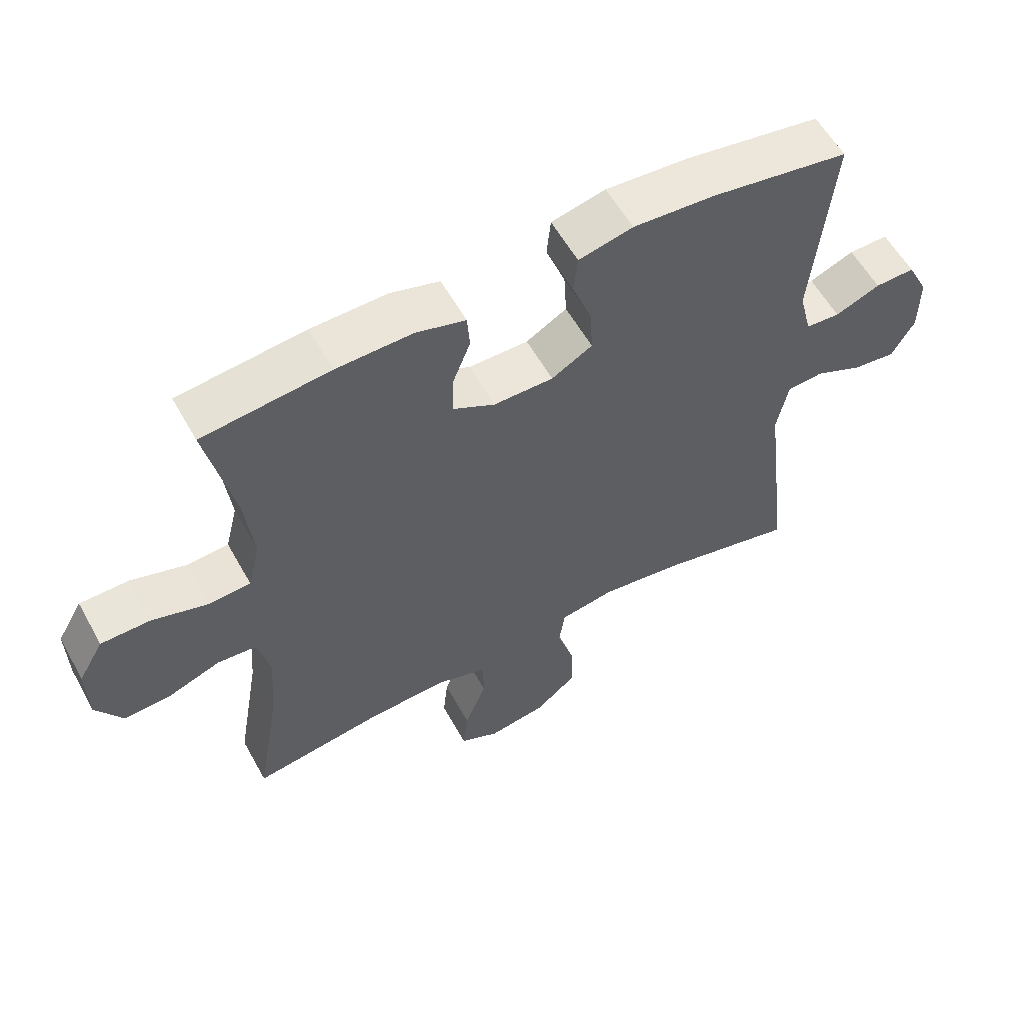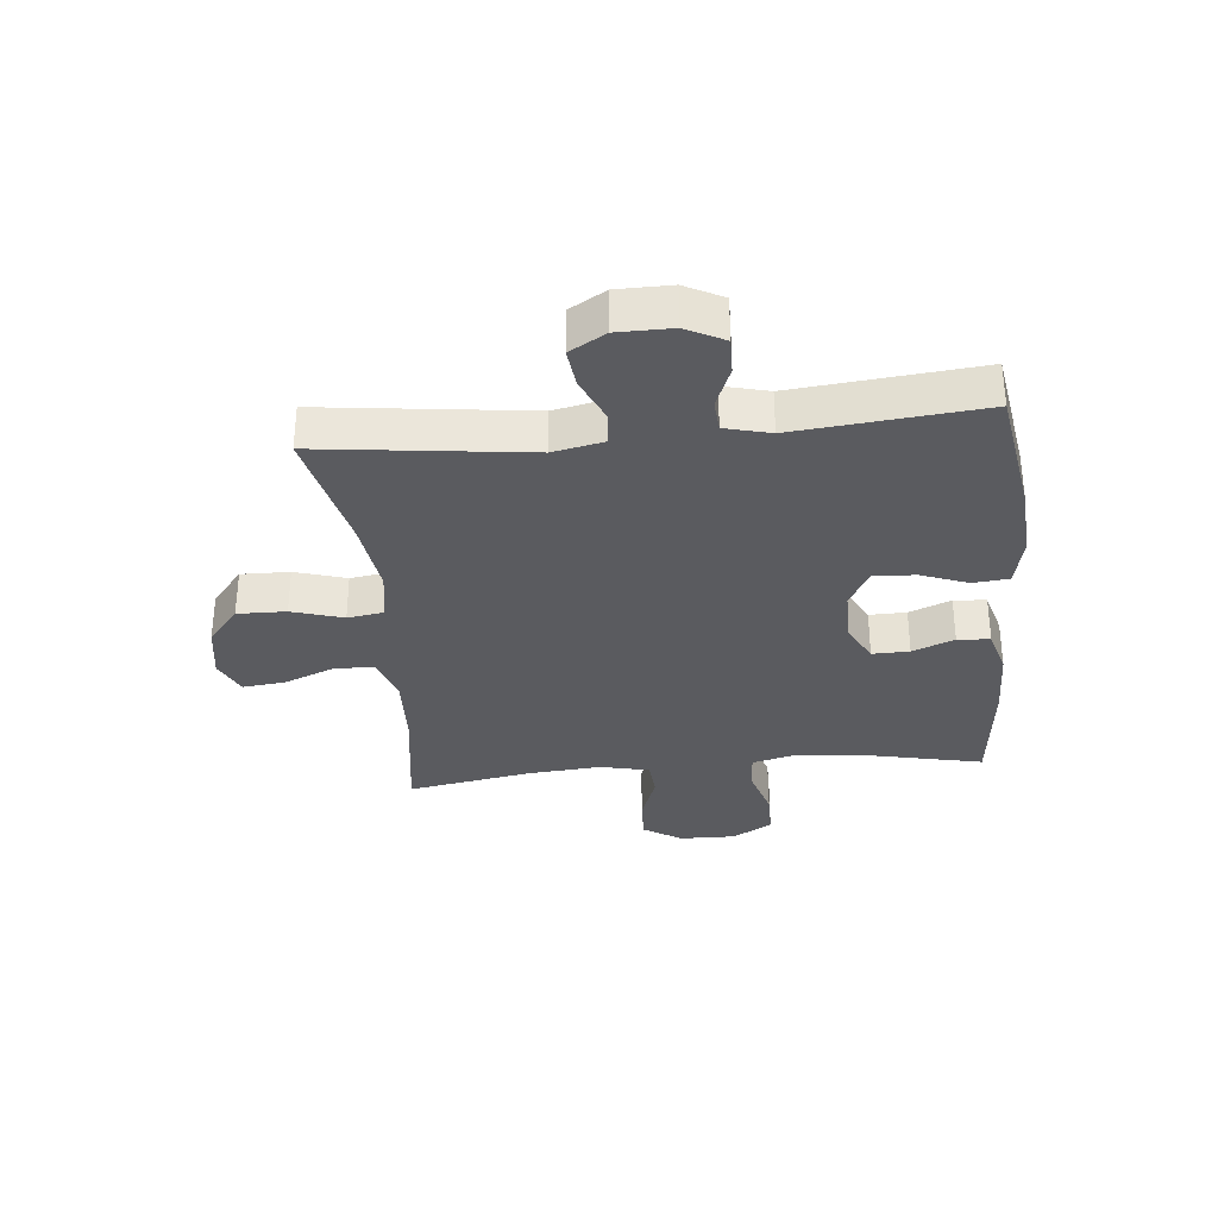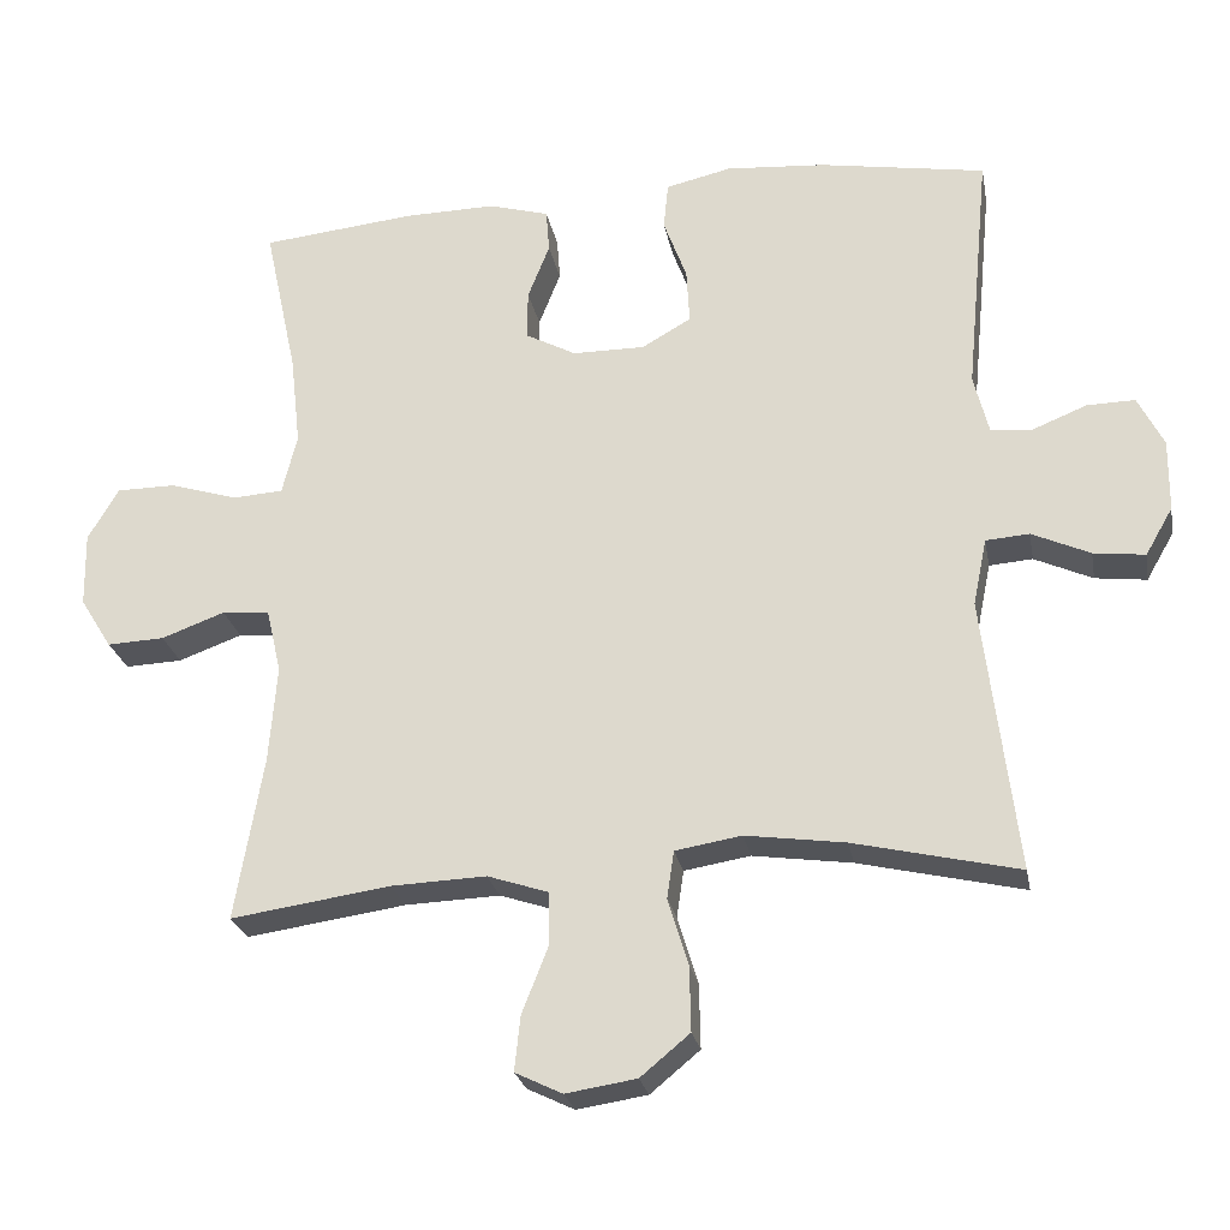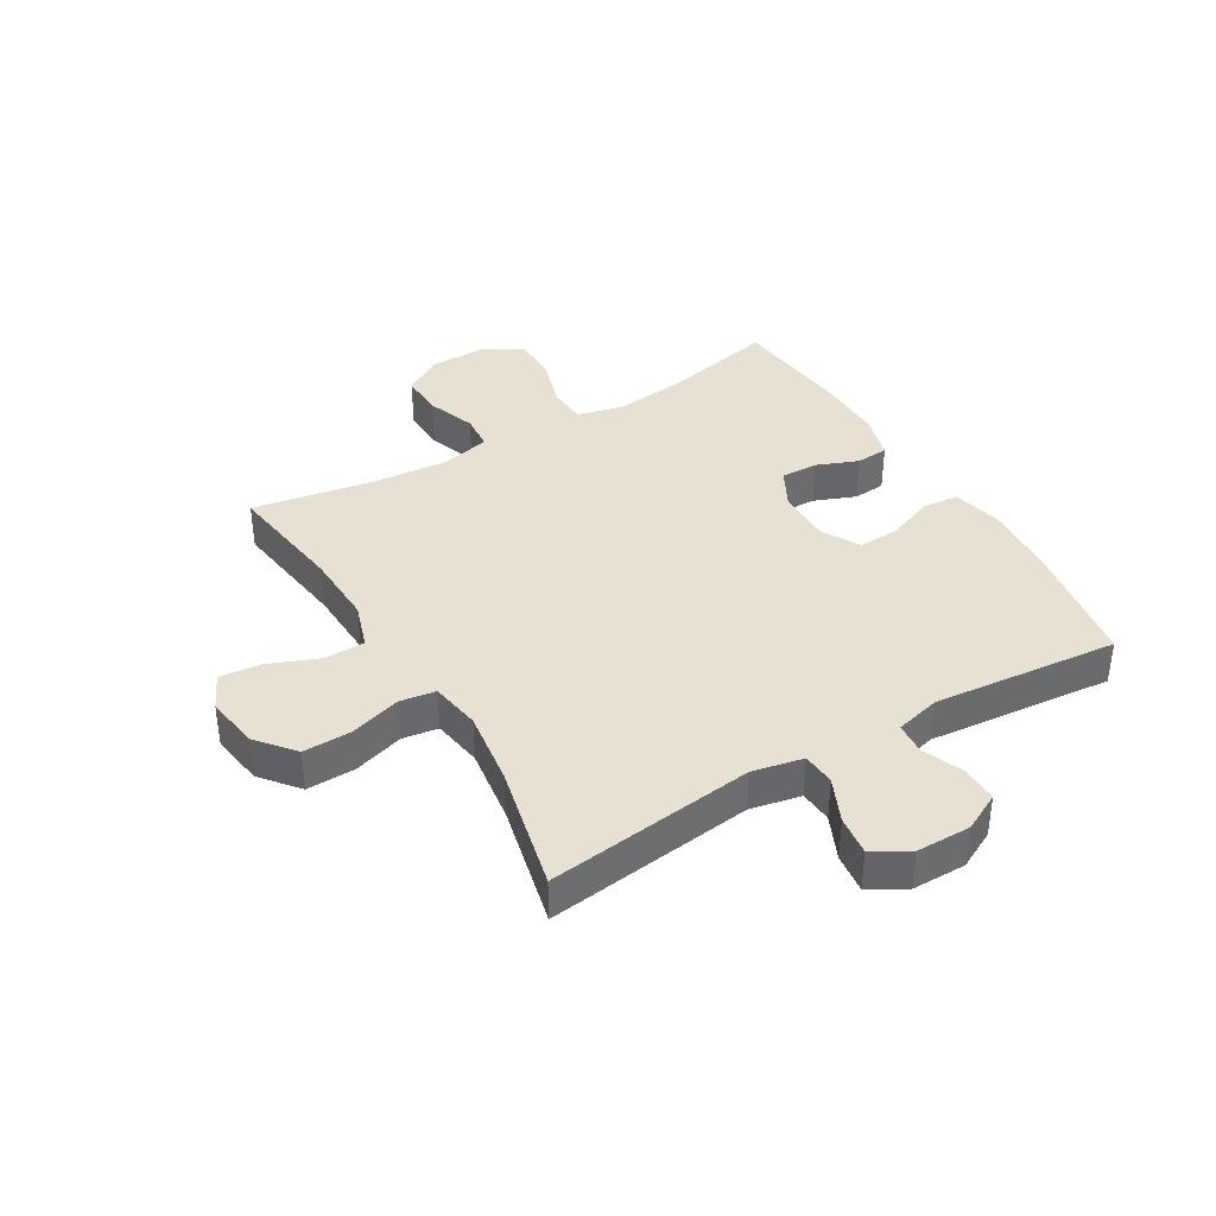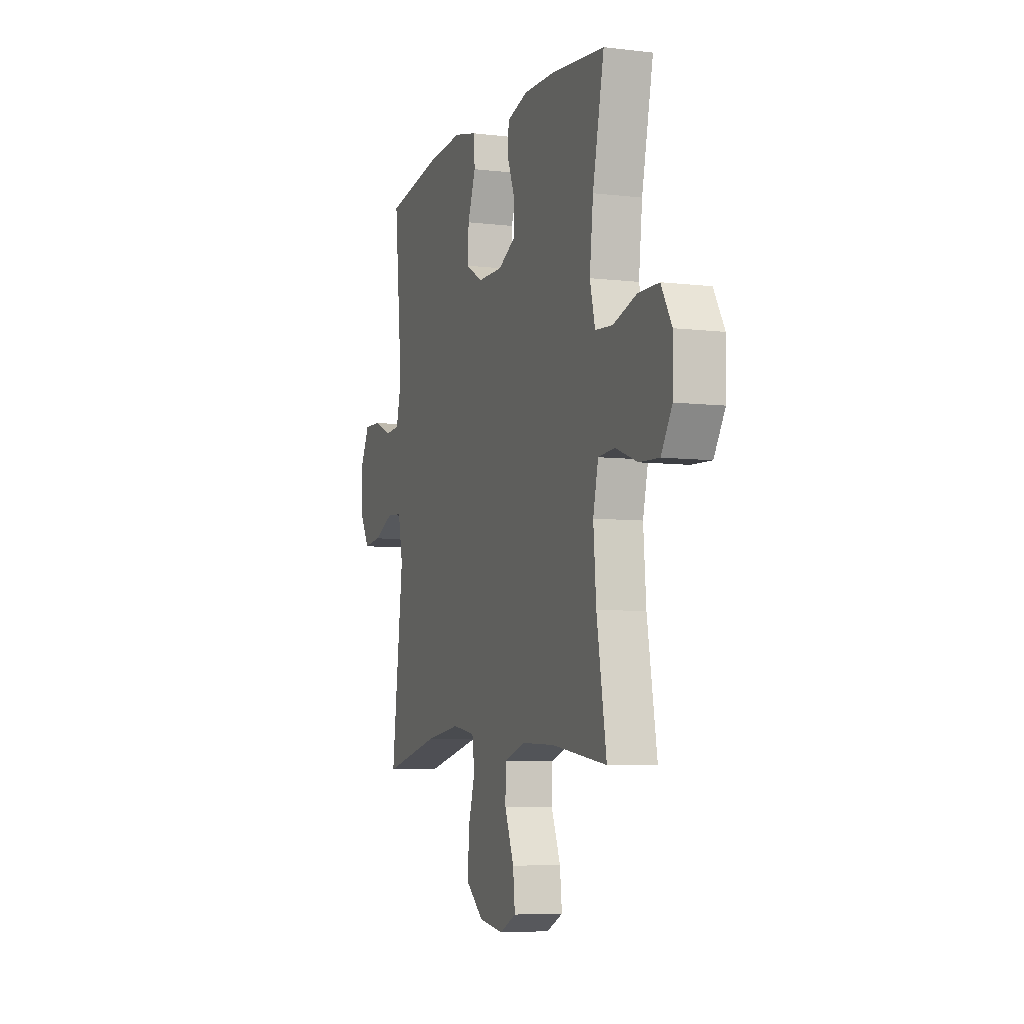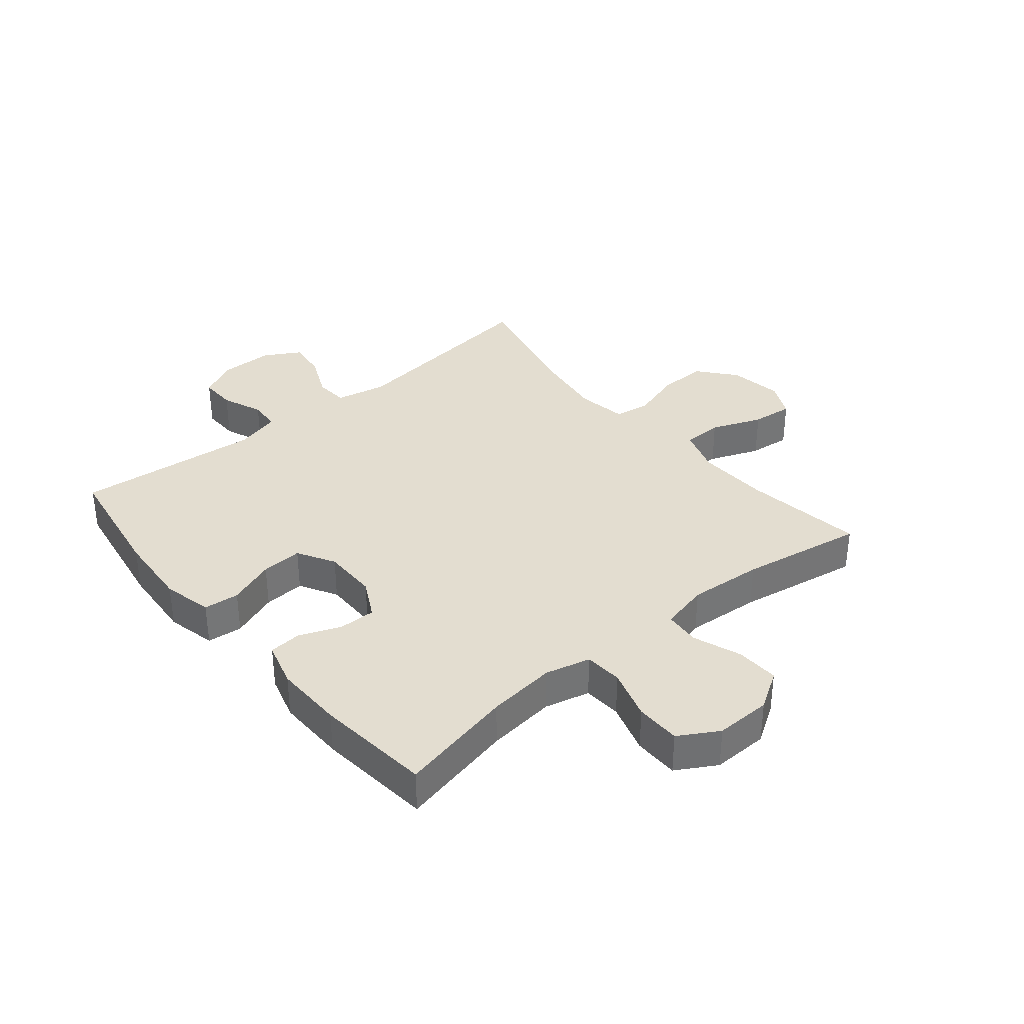
<metadata>
{"format":"obj","ext":"obj","renderer":"f3d","projection":"perspective","resolution":1024,"background":"white","views":[{"elev":57.8,"azim":151.1,"up":"+Z"},{"elev":-33.2,"azim":-84.4,"up":"+Y"},{"elev":-24.7,"azim":-169.5,"up":"+Z"},{"elev":38.8,"azim":-120.6,"up":"+Y"},{"elev":-6.5,"azim":70.4,"up":"+Z"},{"elev":35.6,"azim":50.3,"up":"+Y"}]}
</metadata>
<code>
o path8130
v -0.4733 0.0375 0.2012
v -0.493 0.0375 0.1232
v -0.5473 0.0375 0.1192
v -0.6182 0.0375 0.1479
v -0.6808 0.0375 0.1493
v -0.7144 0.0375 0.08345
v -0.7138 0.0375 -0.01015
v -0.678 0.0375 -0.07224
v -0.6106 0.0375 -0.0642
v -0.5346 0.0375 -0.03006
v -0.4777 0.0375 -0.03453
v -0.4598 0.0375 -0.1221
v -0.504 0.0375 -0.4805
v -0.2885 0.0375 -0.4309
v -0.1587 0.0375 -0.4129
v -0.072 0.0375 -0.4273
v -0.06296 0.0375 -0.4891
v -0.08971 0.0375 -0.5771
v -0.09131 0.0375 -0.6608
v -0.02671 0.0375 -0.7144
v 0.06554 0.0375 -0.7288
v 0.127 0.0375 -0.6993
v 0.1194 0.0375 -0.6274
v 0.08491 0.0375 -0.5403
v 0.0859 0.0375 -0.4714
v 0.1654 0.0375 -0.4451
v 0.2895 0.0375 -0.4502
v 0.4979 0.0375 -0.4805
v 0.4612 0.0375 -0.2671
v 0.4509 0.0375 -0.1393
v 0.4705 0.0375 -0.05577
v 0.5323 0.0375 -0.05083
v 0.6151 0.0375 -0.08134
v 0.6897 0.0375 -0.08468
v 0.7311 0.0375 -0.01855
v 0.7328 0.0375 0.07824
v 0.6929 0.0375 0.1466
v 0.6151 0.0375 0.1472
v 0.5268 0.0375 0.12
v 0.4611 0.0375 0.1247
v 0.4417 0.0375 0.2027
v 0.455 0.0375 0.3219
v 0.4979 0.0375 0.5212
v 0.2973 0.0375 0.5426
v 0.1774 0.0375 0.5448
v 0.09914 0.0375 0.5226
v 0.09496 0.0375 0.4667
v 0.1234 0.0375 0.3948
v 0.1246 0.0375 0.3311
v 0.05854 0.0375 0.296
v -0.03602 0.0375 0.2957
v -0.1005 0.0375 0.3327
v -0.09637 0.0375 0.404
v -0.06609 0.0375 0.4851
v -0.07216 0.0375 0.5464
v -0.1576 0.0375 0.5662
v -0.2875 0.0375 0.5566
v -0.504 0.0375 0.5212
v -0.4733 -0.0375 0.2012
v -0.493 -0.0375 0.1232
v -0.5473 -0.0375 0.1192
v -0.6182 -0.0375 0.1479
v -0.6808 -0.0375 0.1493
v -0.7144 -0.0375 0.08345
v -0.7138 -0.0375 -0.01015
v -0.678 -0.0375 -0.07224
v -0.6106 -0.0375 -0.0642
v -0.5346 -0.0375 -0.03006
v -0.4777 -0.0375 -0.03453
v -0.4598 -0.0375 -0.1221
v -0.504 -0.0375 -0.4805
v -0.2885 -0.0375 -0.4309
v -0.1587 -0.0375 -0.4129
v -0.072 -0.0375 -0.4273
v -0.06296 -0.0375 -0.4891
v -0.08971 -0.0375 -0.5771
v -0.09131 -0.0375 -0.6608
v -0.02671 -0.0375 -0.7144
v 0.06554 -0.0375 -0.7288
v 0.127 -0.0375 -0.6993
v 0.1194 -0.0375 -0.6274
v 0.08491 -0.0375 -0.5403
v 0.0859 -0.0375 -0.4714
v 0.1654 -0.0375 -0.4451
v 0.2895 -0.0375 -0.4502
v 0.4979 -0.0375 -0.4805
v 0.4612 -0.0375 -0.2671
v 0.4509 -0.0375 -0.1393
v 0.4705 -0.0375 -0.05577
v 0.5323 -0.0375 -0.05083
v 0.6151 -0.0375 -0.08134
v 0.6897 -0.0375 -0.08468
v 0.7311 -0.0375 -0.01855
v 0.7328 -0.0375 0.07824
v 0.6929 -0.0375 0.1466
v 0.6151 -0.0375 0.1472
v 0.5268 -0.0375 0.12
v 0.4611 -0.0375 0.1247
v 0.4417 -0.0375 0.2027
v 0.455 -0.0375 0.3219
v 0.4979 -0.0375 0.5212
v 0.2973 -0.0375 0.5426
v 0.1774 -0.0375 0.5448
v 0.09914 -0.0375 0.5226
v 0.09496 -0.0375 0.4667
v 0.1234 -0.0375 0.3948
v 0.1246 -0.0375 0.3311
v 0.05854 -0.0375 0.296
v -0.03602 -0.0375 0.2957
v -0.1005 -0.0375 0.3327
v -0.09637 -0.0375 0.404
v -0.06609 -0.0375 0.4851
v -0.07216 -0.0375 0.5464
v -0.1576 -0.0375 0.5662
v -0.2875 -0.0375 0.5566
v -0.504 -0.0375 0.5212
v -0.07216 0.0375 0.5464
v -0.07216 0.0375 0.5464
v -0.1576 0.0375 0.5662
v -0.2875 0.0375 0.5566
v -0.06609 0.0375 0.4851
v 0.2973 0.0375 0.5426
v 0.1774 0.0375 0.5448
v 0.09914 0.0375 0.5226
v 0.09914 0.0375 0.5226
v 0.4979 0.0375 0.5212
v 0.4979 0.0375 0.5212
v -0.504 0.0375 0.5212
v -0.504 0.0375 0.5212
v 0.09496 0.0375 0.4667
v -0.09637 0.0375 0.404
v 0.1234 0.0375 0.3948
v 0.455 0.0375 0.3219
v -0.1005 0.0375 0.3327
v -0.1005 0.0375 0.3327
v 0.1246 0.0375 0.3311
v 0.1246 0.0375 0.3311
v -0.03602 0.0375 0.2957
v 0.05854 0.0375 0.296
v 0.4417 0.0375 0.2027
v -0.4733 0.0375 0.2012
v 0.4611 0.0375 0.1247
v 0.4611 0.0375 0.1247
v -0.493 0.0375 0.1232
v -0.493 0.0375 0.1232
v -0.6182 0.0375 0.1479
v -0.6808 0.0375 0.1493
v -0.6808 0.0375 0.1493
v -0.7144 0.0375 0.08345
v -0.5473 0.0375 0.1192
v 0.6929 0.0375 0.1466
v 0.6151 0.0375 0.1472
v 0.5268 0.0375 0.12
v 0.7328 0.0375 0.07824
v -0.7138 0.0375 -0.01015
v 0.7311 0.0375 -0.01855
v -0.678 0.0375 -0.07224
v -0.678 0.0375 -0.07224
v 0.6897 0.0375 -0.08468
v 0.6897 0.0375 -0.08468
v -0.5346 0.0375 -0.03006
v -0.4777 0.0375 -0.03453
v -0.4777 0.0375 -0.03453
v -0.6106 0.0375 -0.0642
v -0.4598 0.0375 -0.1221
v 0.6151 0.0375 -0.08134
v 0.5323 0.0375 -0.05083
v 0.4705 0.0375 -0.05577
v 0.4705 0.0375 -0.05577
v 0.4509 0.0375 -0.1393
v 0.4612 0.0375 -0.2671
v 0.4979 0.0375 -0.4805
v 0.4979 0.0375 -0.4805
v 0.2895 0.0375 -0.4502
v -0.1587 0.0375 -0.4129
v -0.072 0.0375 -0.4273
v -0.072 0.0375 -0.4273
v -0.2885 0.0375 -0.4309
v 0.1654 0.0375 -0.4451
v -0.06296 0.0375 -0.4891
v 0.0859 0.0375 -0.4714
v 0.0859 0.0375 -0.4714
v -0.504 0.0375 -0.4805
v -0.504 0.0375 -0.4805
v 0.08491 0.0375 -0.5403
v -0.08971 0.0375 -0.5771
v 0.1194 0.0375 -0.6274
v -0.09131 0.0375 -0.6608
v 0.127 0.0375 -0.6993
v 0.127 0.0375 -0.6993
v -0.02671 0.0375 -0.7144
v 0.06554 0.0375 -0.7288
v -0.07216 -0.0375 0.5464
v -0.07216 -0.0375 0.5464
v -0.1576 -0.0375 0.5662
v -0.2875 -0.0375 0.5566
v -0.06609 -0.0375 0.4851
v 0.2973 -0.0375 0.5426
v 0.1774 -0.0375 0.5448
v 0.09914 -0.0375 0.5226
v 0.09914 -0.0375 0.5226
v 0.4979 -0.0375 0.5212
v 0.4979 -0.0375 0.5212
v -0.504 -0.0375 0.5212
v -0.504 -0.0375 0.5212
v 0.09496 -0.0375 0.4667
v -0.09637 -0.0375 0.404
v 0.1234 -0.0375 0.3948
v 0.455 -0.0375 0.3219
v -0.1005 -0.0375 0.3327
v -0.1005 -0.0375 0.3327
v 0.1246 -0.0375 0.3311
v 0.1246 -0.0375 0.3311
v -0.03602 -0.0375 0.2957
v 0.05854 -0.0375 0.296
v 0.4417 -0.0375 0.2027
v -0.4733 -0.0375 0.2012
v 0.4611 -0.0375 0.1247
v 0.4611 -0.0375 0.1247
v -0.493 -0.0375 0.1232
v -0.493 -0.0375 0.1232
v -0.6182 -0.0375 0.1479
v -0.6808 -0.0375 0.1493
v -0.6808 -0.0375 0.1493
v -0.7144 -0.0375 0.08345
v -0.5473 -0.0375 0.1192
v 0.6929 -0.0375 0.1466
v 0.6151 -0.0375 0.1472
v 0.5268 -0.0375 0.12
v 0.7328 -0.0375 0.07824
v -0.7138 -0.0375 -0.01015
v 0.7311 -0.0375 -0.01855
v -0.678 -0.0375 -0.07224
v -0.678 -0.0375 -0.07224
v 0.6897 -0.0375 -0.08468
v 0.6897 -0.0375 -0.08468
v -0.5346 -0.0375 -0.03006
v -0.4777 -0.0375 -0.03453
v -0.4777 -0.0375 -0.03453
v -0.6106 -0.0375 -0.0642
v -0.4598 -0.0375 -0.1221
v 0.6151 -0.0375 -0.08134
v 0.5323 -0.0375 -0.05083
v 0.4705 -0.0375 -0.05577
v 0.4705 -0.0375 -0.05577
v 0.4509 -0.0375 -0.1393
v 0.4612 -0.0375 -0.2671
v 0.4979 -0.0375 -0.4805
v 0.4979 -0.0375 -0.4805
v 0.2895 -0.0375 -0.4502
v -0.1587 -0.0375 -0.4129
v -0.072 -0.0375 -0.4273
v -0.072 -0.0375 -0.4273
v -0.2885 -0.0375 -0.4309
v 0.1654 -0.0375 -0.4451
v -0.06296 -0.0375 -0.4891
v 0.0859 -0.0375 -0.4714
v 0.0859 -0.0375 -0.4714
v -0.504 -0.0375 -0.4805
v -0.504 -0.0375 -0.4805
v 0.08491 -0.0375 -0.5403
v -0.08971 -0.0375 -0.5771
v 0.1194 -0.0375 -0.6274
v -0.09131 -0.0375 -0.6608
v 0.127 -0.0375 -0.6993
v 0.127 -0.0375 -0.6993
v -0.02671 -0.0375 -0.7144
v 0.06554 -0.0375 -0.7288
f 206 199 200
f 255 252 257
f 215 246 244
f 208 199 206
f 212 209 208
f 263 268 265
f 254 241 259
f 241 214 238
f 267 261 262
f 207 196 210
f 230 242 232
f 255 250 247
f 198 208 209
f 267 268 263
f 222 225 226
f 210 238 214
f 254 251 241
f 215 218 212
f 252 256 257
f 193 195 197
f 243 242 228
f 217 210 196
f 228 242 230
f 232 242 235
f 199 208 198
f 214 252 215
f 262 261 256
f 215 244 218
f 226 225 240
f 231 240 225
f 228 230 227
f 240 231 233
f 220 238 210
f 237 226 240
f 218 244 229
f 216 212 218
f 226 237 220
f 198 209 202
f 220 210 217
f 257 256 261
f 223 225 222
f 209 212 216
f 251 214 241
f 195 196 207
f 229 243 228
f 214 251 252
f 204 217 196
f 215 255 246
f 267 262 264
f 229 244 243
f 197 195 207
f 220 237 238
f 261 267 263
f 246 255 247
f 247 250 248
f 215 252 255
f 118 56 114 194
f 56 57 115 114
f 54 55 113 112
f 44 45 103 102
f 45 125 201 103
f 127 44 102 203
f 57 129 205 115
f 46 47 105 104
f 53 54 112 111
f 47 48 106 105
f 42 43 101 100
f 135 53 111 211
f 48 137 213 106
f 51 52 110 109
f 49 50 108 107
f 41 42 100 99
f 58 1 59 116
f 50 51 109 108
f 143 41 99 219
f 1 145 221 59
f 4 148 224 62
f 5 6 64 63
f 3 4 62 61
f 37 38 96 95
f 38 39 97 96
f 36 37 95 94
f 39 40 98 97
f 2 3 61 60
f 6 7 65 64
f 35 36 94 93
f 7 158 234 65
f 160 35 93 236
f 10 163 239 68
f 9 10 68 67
f 8 9 67 66
f 11 12 70 69
f 33 34 92 91
f 32 33 91 90
f 169 32 90 245
f 30 31 89 88
f 29 30 88 87
f 173 29 87 249
f 27 28 86 85
f 15 177 253 73
f 14 15 73 72
f 26 27 85 84
f 16 17 75 74
f 182 26 84 258
f 184 14 72 260
f 12 13 71 70
f 24 25 83 82
f 17 18 76 75
f 23 24 82 81
f 18 19 77 76
f 190 23 81 266
f 19 20 78 77
f 21 22 80 79
f 20 21 79 78
f 130 124 123
f 179 181 176
f 139 168 170
f 132 130 123
f 136 132 133
f 187 189 192
f 178 183 165
f 165 162 138
f 191 186 185
f 131 134 120
f 154 156 166
f 179 171 174
f 122 133 132
f 191 187 192
f 146 150 149
f 134 138 162
f 178 165 175
f 139 136 142
f 176 181 180
f 117 121 119
f 167 152 166
f 141 120 134
f 152 154 166
f 156 159 166
f 123 122 132
f 138 139 176
f 186 180 185
f 139 142 168
f 150 164 149
f 155 149 164
f 152 151 154
f 164 157 155
f 144 134 162
f 161 164 150
f 142 153 168
f 140 142 136
f 150 144 161
f 122 126 133
f 144 141 134
f 181 185 180
f 147 146 149
f 133 140 136
f 175 165 138
f 119 131 120
f 153 152 167
f 138 176 175
f 128 120 141
f 139 170 179
f 191 188 186
f 153 167 168
f 121 131 119
f 144 162 161
f 185 187 191
f 170 171 179
f 171 172 174
f 139 179 176

</code>
